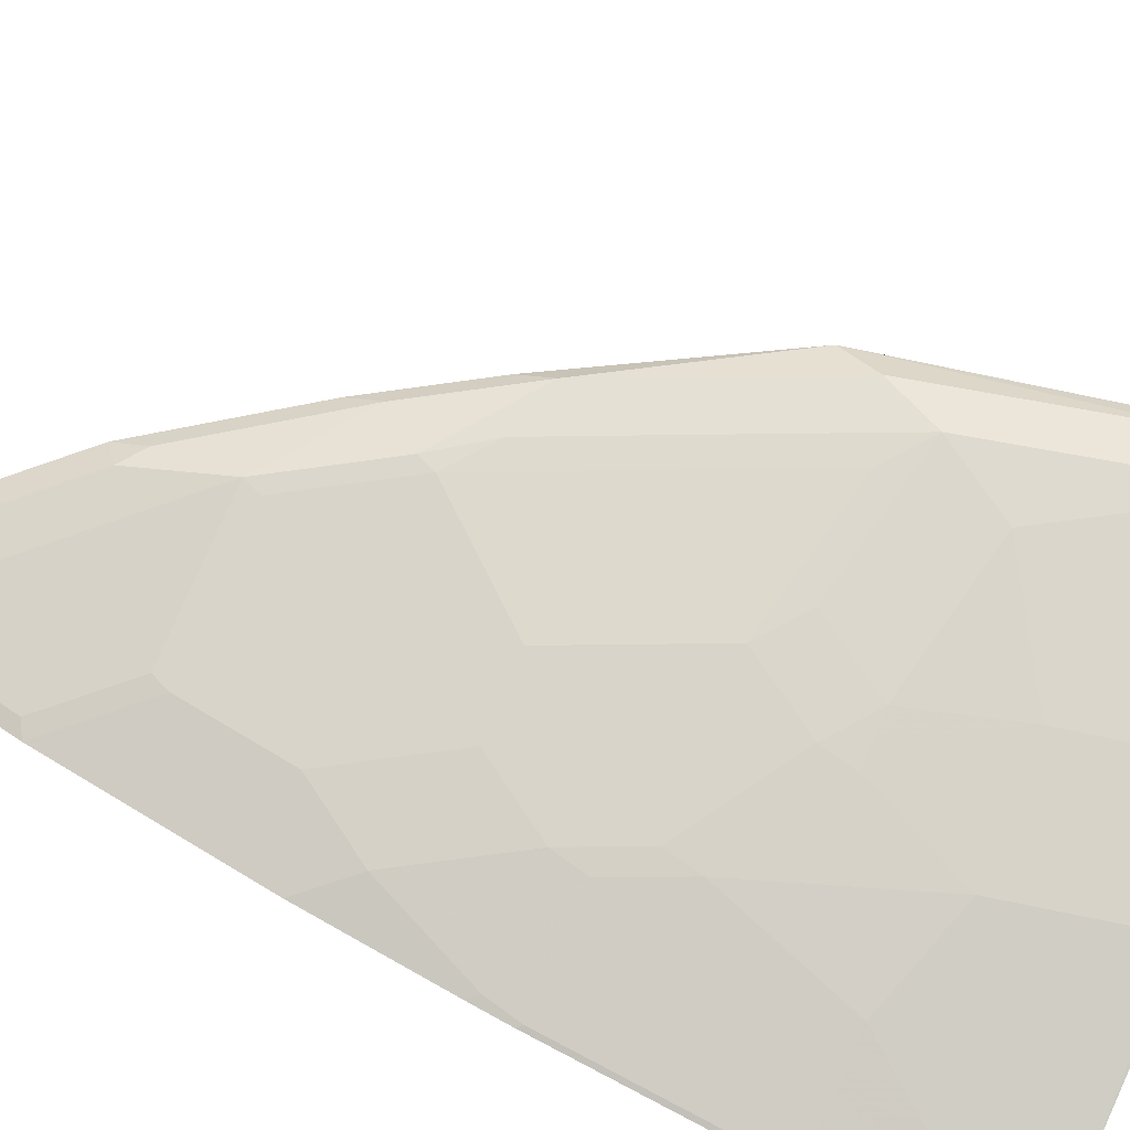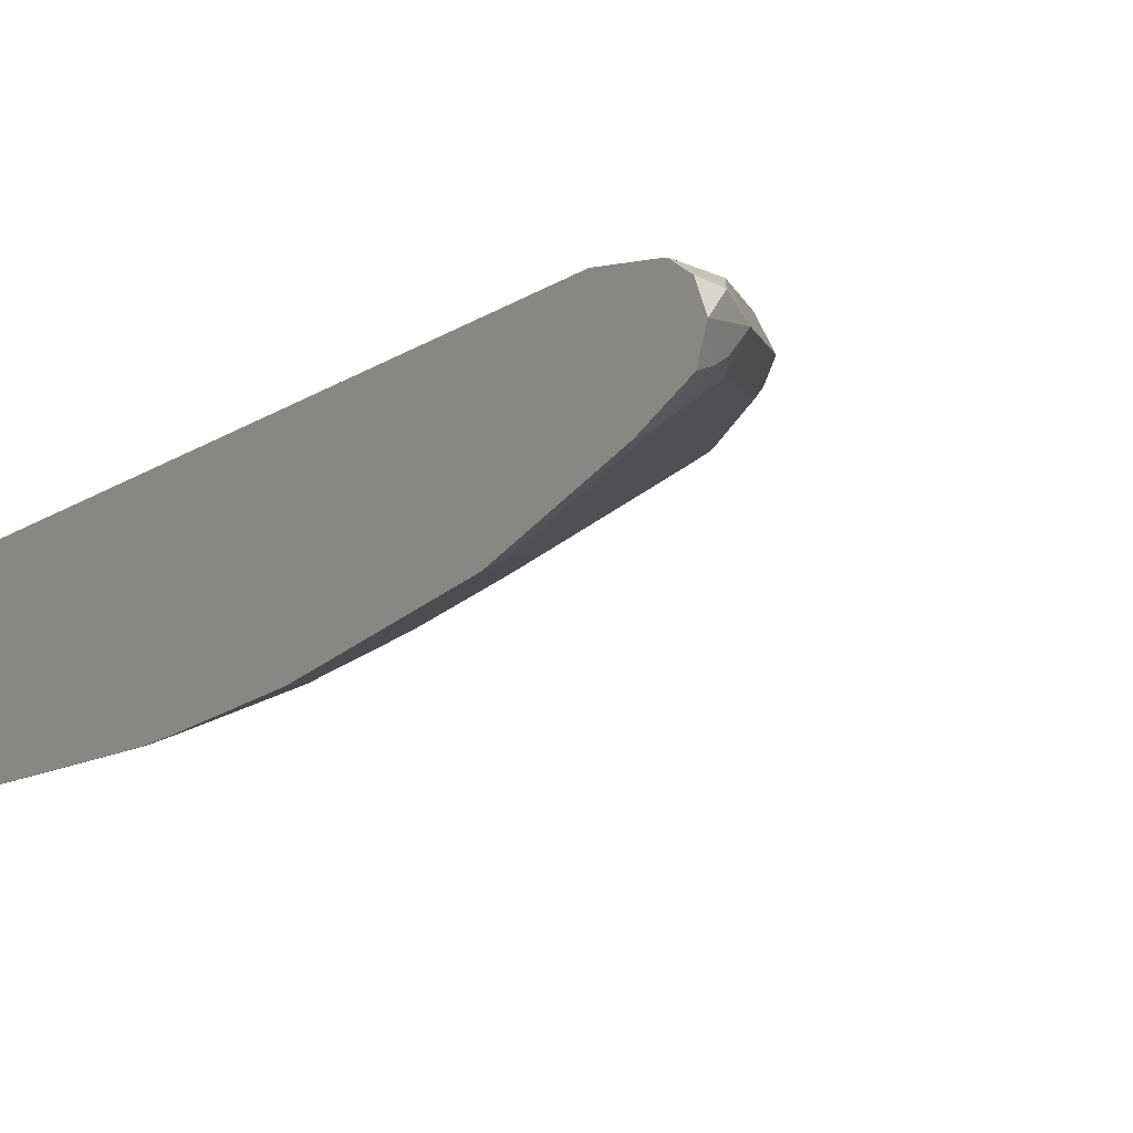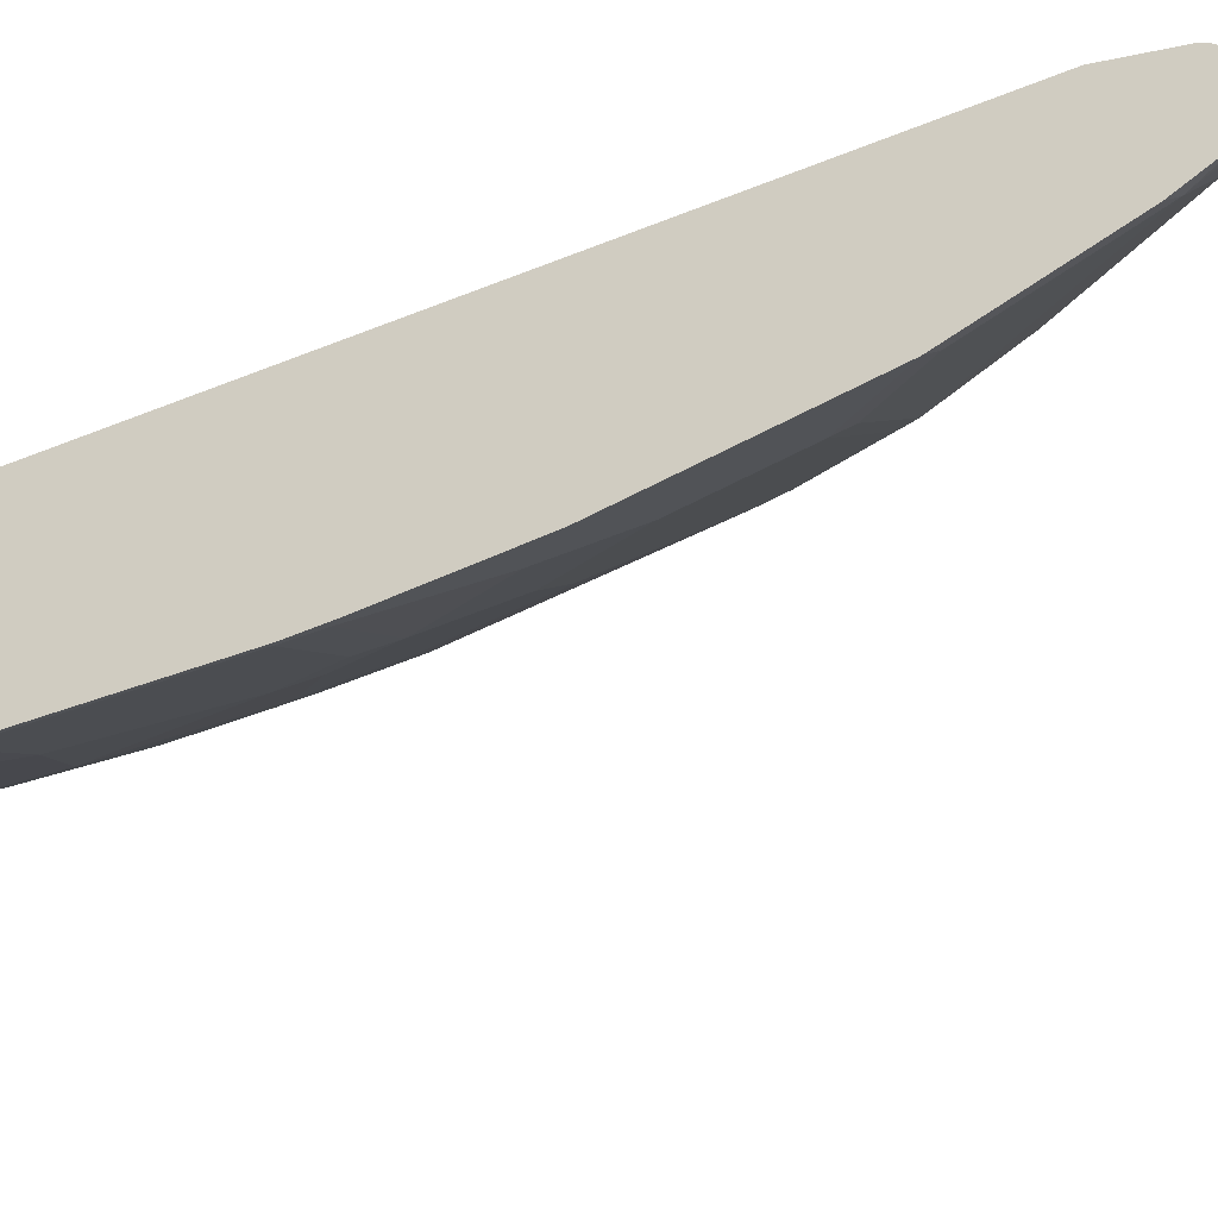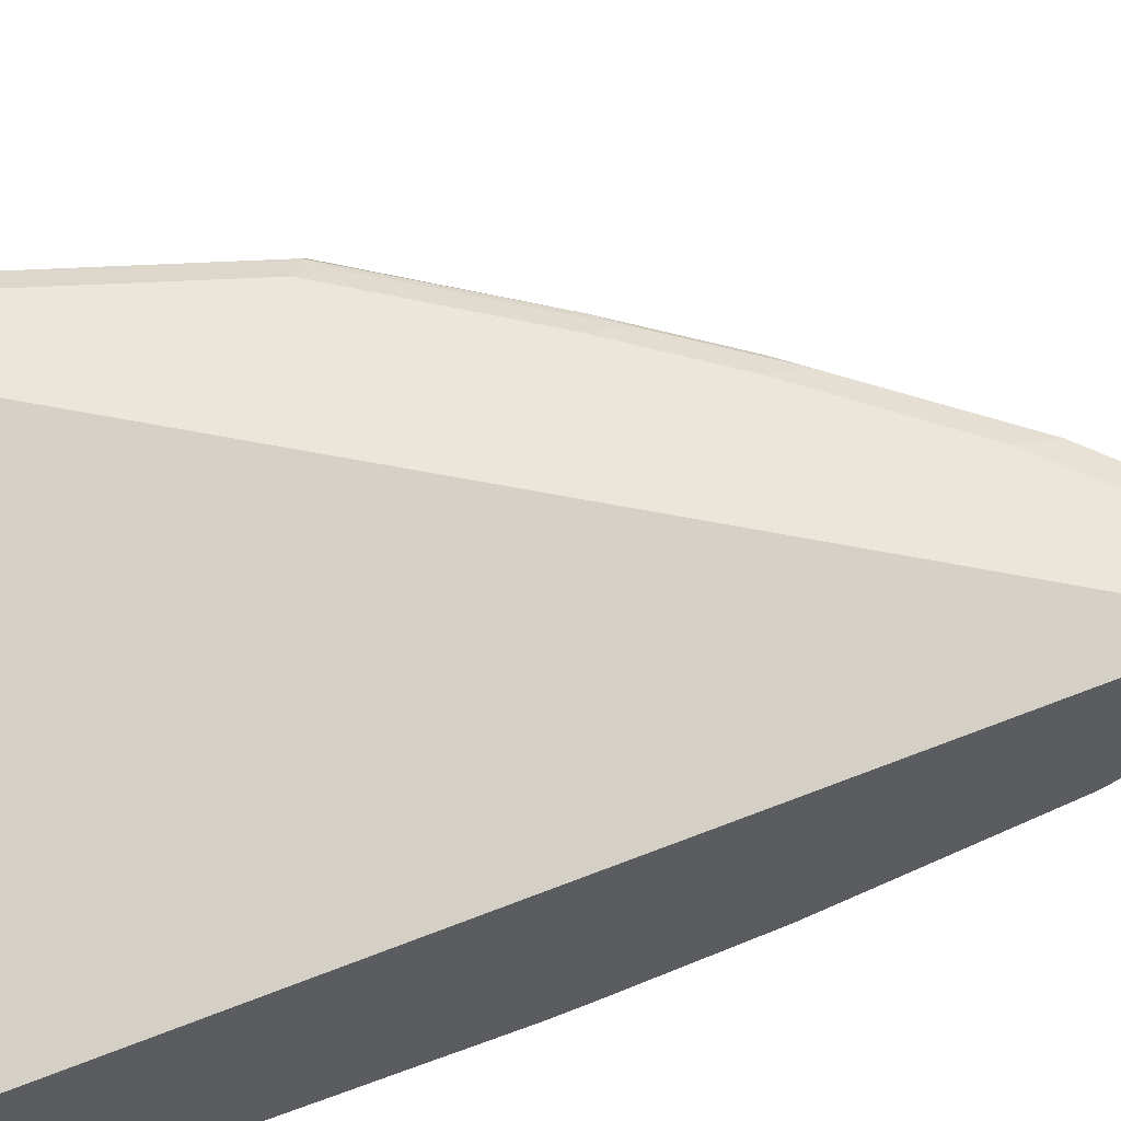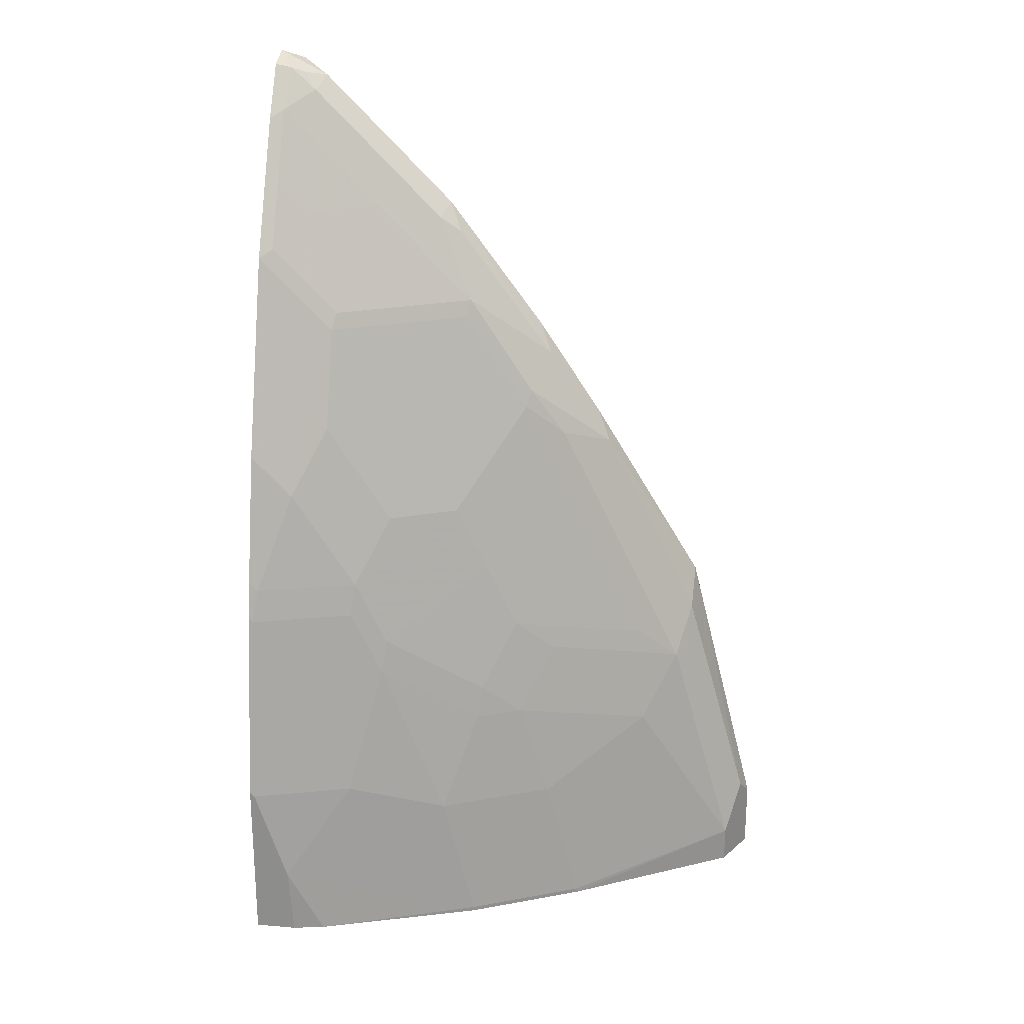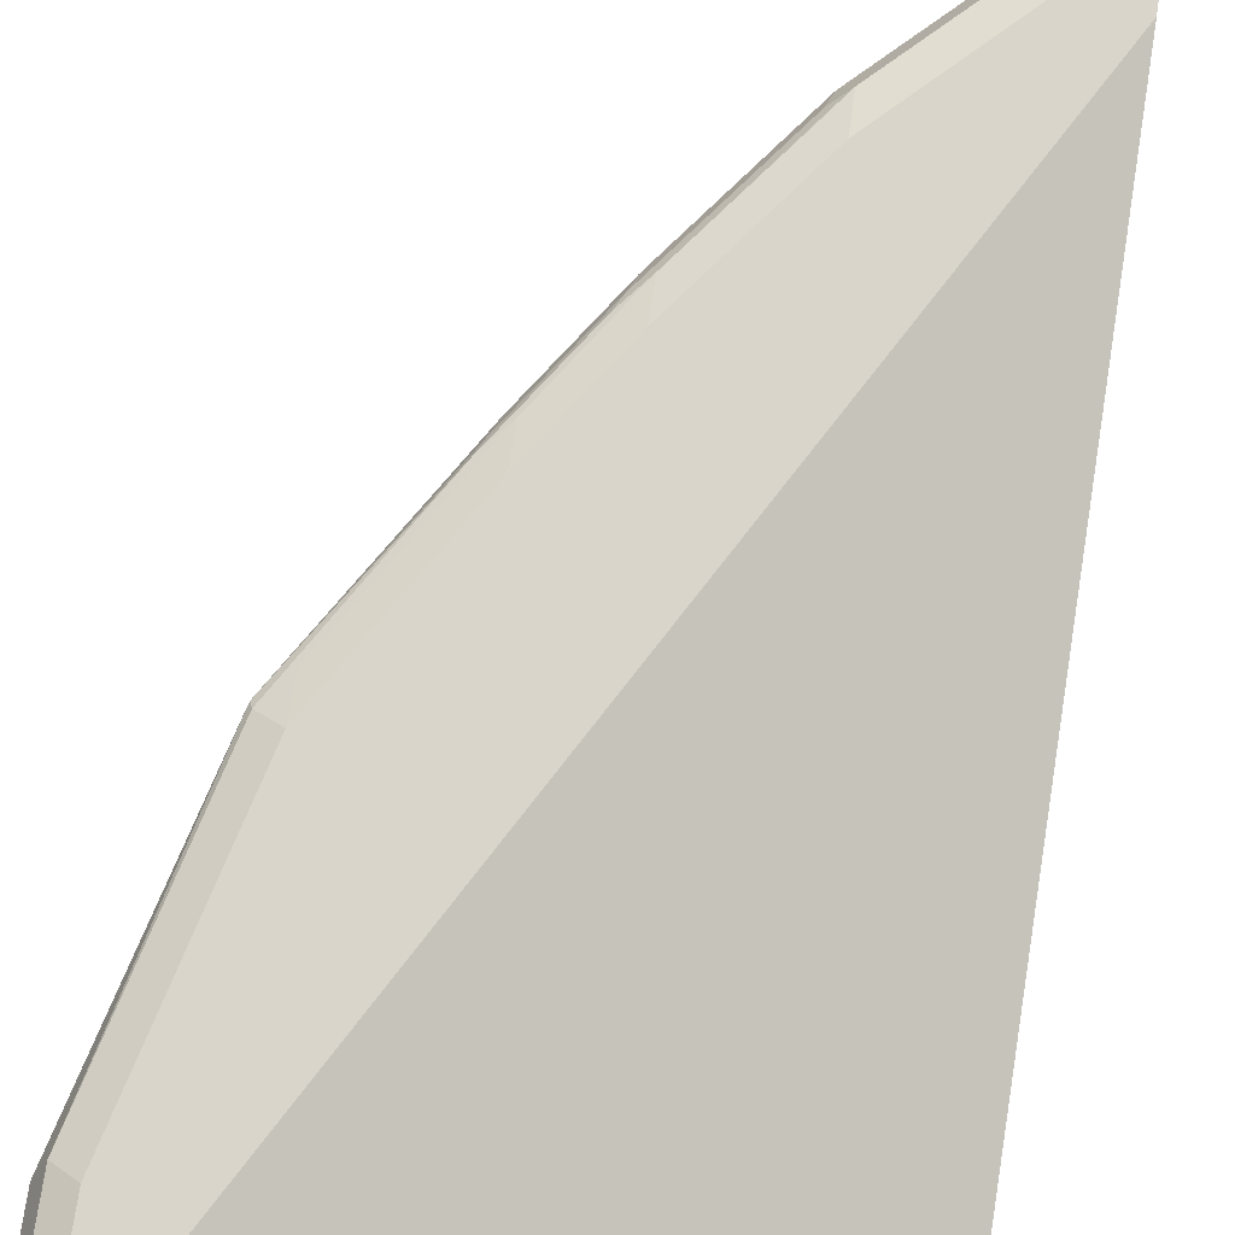
<metadata>
{"format":"obj","ext":"obj","renderer":"f3d","projection":"perspective","resolution":1024,"background":"white","views":[{"elev":-75.5,"azim":64.1,"up":"+Y"},{"elev":-0.8,"azim":-37.3,"up":"+Y"},{"elev":-23.8,"azim":-69.5,"up":"+Y"},{"elev":55.5,"azim":-107.1,"up":"+Y"},{"elev":24.2,"azim":9.5,"up":"+Z"},{"elev":74.6,"azim":-171.6,"up":"+Y"}]}
</metadata>
<code>
v 0.5703 0.05926 0.6929
v 0.5829 0.06915 0.6866
v 0.5703 0.06972 0.6876
v 0.5703 0.04377 0.6873
v 0.5796 0.04609 0.6849
v 0.5878 0.04939 0.6816
v 0.5993 0.05926 0.6783
v 0.5703 0.07266 0.6862
v 0.5927 0.07409 0.6742
v 0.5703 0.02468 0.6572
v 0.5779 0.02962 0.6618
v 0.5952 0.04445 0.6717
v 0.6191 0.05926 0.6586
v 0.5703 0.07835 0.6748
v 0.6125 0.07903 0.6322
v 0.573 0.07903 0.6717
v 0.6586 0.05926 0.6191
v 0.6718 0.07409 0.5952
v 0.652 0.07903 0.5927
v 0.5703 0.004927 0.6177
v 0.5779 0.00987 0.6224
v 0.6372 0.02962 0.6026
v 0.6743 0.04445 0.5927
v 0.5703 0.07903 0.6717
v 0.6784 0.05926 0.5993
v 0.6718 0.07903 0.5729
v 0.6817 0.06915 0.5878
v 0.731 0.07409 0.5161
v 0.731 0.07903 0.4939
v 0.5703 -0.01481 0.5781
v 0.5779 -0.009883 0.5828
v 0.5977 0.00987 0.6026
v 0.6965 0.02962 0.5433
v 0.7459 0.04939 0.5038
v 0.6866 0.04939 0.5828
v 0.5703 0.07903 0.635
v 0.7376 0.05926 0.5202
v 0.7409 0.06915 0.5087
v 0.7442 0.07243 0.5005
v 0.7837 0.07243 0.4413
v 0.7705 0.07409 0.4569
v 0.7705 0.07903 0.4347
v 0.5755 -0.01481 0.5729
v 0.5703 -0.03456 0.5189
v 0.6175 -0.009883 0.5433
v 0.694 0.02468 0.5334
v 0.736 0.02962 0.484
v 0.7854 0.04939 0.4445
v 0.7771 0.05926 0.461
v 0.8496 0.07903 0.1356
v 0.6125 -1.56e-05 0.1581
v 0.5703 -0.01975 0.1356
v 0.7804 0.06915 0.4495
v 0.8446 0.06915 0.3458
v 0.843 0.07243 0.3425
v 0.8298 0.07409 0.3581
v 0.8298 0.07903 0.3359
v 0.5755 -0.03456 0.5137
v 0.615 -0.01481 0.5334
v 0.5703 -0.05433 0.4596
v 0.6545 0.004927 0.5334
v 0.7335 0.02468 0.4741
v 0.694 -0.01481 0.4149
v 0.7574 0.03292 0.4544
v 0.8051 0.04939 0.4051
v 0.8693 0.07903 0.1356
v 0.6131 -0.004277 0.1356
v 0.5703 -0.09939 0.1356
v 0.8348 0.04939 0.3458
v 0.8446 0.04939 0.326
v 0.8841 0.04939 0.1877
v 0.8891 0.05926 0.1778
v 0.8825 0.07243 0.1844
v 0.8693 0.07903 0.1778
v 0.5755 -0.05433 0.4544
v 0.5952 -0.03456 0.4939
v 0.5952 -0.05433 0.4347
v 0.615 -0.03456 0.4741
v 0.6545 -0.03456 0.4149
v 0.5703 -0.07409 0.3806
v 0.8125 0.02468 0.3162
v 0.6348 -0.05433 0.3754
v 0.7138 -0.01481 0.3754
v 0.8166 0.03292 0.3359
v 0.872 0.07769 0.1356
v 0.5955 -0.09878 0.1356
v 0.5703 -0.09939 0.1383
v 0.8364 0.03292 0.2964
v 0.8759 0.03292 0.1581
v 0.8768 0.03471 0.1356
v 0.8891 0.05926 0.1356
v 0.8877 0.06195 0.1356
v 0.8825 0.07243 0.1356
v 0.5755 -0.07409 0.3754
v 0.5703 -0.07903 0.3584
v 0.7335 -0.01481 0.3359
v 0.7574 -0.0066 0.3162
v 0.573 -0.07903 0.3557
v 0.6323 -0.05926 0.3557
v 0.6545 -0.05433 0.3359
v 0.7138 -0.03456 0.2964
v 0.6147 -0.09452 0.1356
v 0.5927 -0.09878 0.1778
v 0.573 -0.09878 0.2371
v 0.5703 -0.09878 0.2399
v 0.8166 0.01317 0.2569
v 0.7969 -0.0066 0.1976
v 0.7771 -0.02634 0.1383
v 0.7789 -0.02544 0.1356
v 0.8759 0.03292 0.1356
v 0.7376 -0.02634 0.2766
v 0.6125 -0.07903 0.2766
v 0.652 -0.05926 0.3162
v 0.7113 -0.0395 0.2766
v 0.7245 -0.03292 0.2766
v 0.7113 -0.05926 0.1356
v 0.7113 -0.05926 0.1383
v 0.652 -0.07903 0.1581
v 0.6323 -0.07903 0.2371
v 0.7574 -0.02634 0.2174
v 0.7245 -0.05267 0.1383
v 0.7771 -0.02634 0.1356
v 0.7179 -0.04609 0.2174
v 0.6916 -0.05926 0.2174
v 0.7245 -0.05267 0.1356
f 63 100 83
f 65 84 69
f 64 84 65
f 66 74 85
f 63 82 100
f 62 63 83
f 62 84 64
f 62 81 84
f 62 83 81
f 68 86 87
f 60 94 75
f 63 79 82
f 69 84 88
f 77 82 79
f 70 88 89
f 70 89 71
f 71 89 90
f 71 90 72
f 72 90 91
f 72 91 92
f 72 92 73
f 73 92 93
f 73 93 85
f 73 85 74
f 75 94 77
f 77 94 82
f 60 80 94
f 69 88 70
f 59 79 61
f 50 92 91
f 59 77 78
f 77 79 78
f 50 93 92
f 50 91 90
f 50 90 110
f 50 110 109
f 50 109 122
f 50 122 125
f 50 125 116
f 50 116 102
f 50 102 86
f 50 86 68
f 50 68 52
f 50 52 67
f 50 67 51
f 51 67 52
f 54 65 69
f 54 69 70
f 54 70 71
f 54 71 72
f 54 72 73
f 54 73 55
f 55 57 56
f 55 73 74
f 55 74 57
f 58 75 77
f 58 77 76
f 59 76 77
f 59 78 79
f 80 95 94
f 117 123 124
f 81 96 97
f 101 115 111
f 102 116 117
f 102 117 118
f 102 118 103
f 103 118 119
f 103 119 104
f 104 119 112
f 106 111 120
f 106 120 107
f 107 120 108
f 108 121 125
f 108 125 122
f 108 122 109
f 108 120 123
f 108 123 121
f 111 115 120
f 113 119 124
f 113 124 114
f 114 124 123
f 114 123 115
f 115 123 120
f 116 125 121
f 116 121 117
f 117 121 123
f 50 85 93
f 117 124 119
f 117 119 118
f 101 114 115
f 100 114 101
f 100 113 114
f 99 119 113
f 81 97 88
f 81 88 84
f 82 94 98
f 82 98 99
f 82 99 113
f 82 113 100
f 83 100 101
f 83 101 96
f 86 102 103
f 86 103 87
f 87 103 104
f 87 104 105
f 88 106 89
f 81 83 96
f 88 97 106
f 89 108 109
f 89 109 110
f 89 110 90
f 89 106 107
f 94 95 98
f 95 105 104
f 95 104 98
f 96 101 97
f 97 101 111
f 97 111 106
f 98 104 112
f 98 112 99
f 99 112 119
f 89 107 108
f 50 66 85
f 38 53 39
f 48 54 49
f 8 9 14
f 9 15 16
f 9 16 14
f 9 13 17
f 9 17 18
f 9 18 19
f 9 19 15
f 10 20 21
f 10 21 11
f 11 21 32
f 11 32 22
f 11 22 23
f 11 23 12
f 12 23 17
f 12 17 13
f 14 16 24
f 15 19 26
f 15 26 29
f 15 29 42
f 15 42 57
f 15 57 74
f 15 74 66
f 15 66 50
f 15 50 36
f 15 36 24
f 15 24 16
f 17 25 18
f 7 13 9
f 17 23 25
f 7 12 13
f 5 11 12
f 1 2 3
f 1 3 8
f 1 8 14
f 1 14 24
f 1 24 36
f 1 36 52
f 1 52 68
f 1 68 87
f 1 87 105
f 1 105 95
f 1 95 80
f 1 80 60
f 1 60 44
f 1 44 30
f 1 30 20
f 1 20 10
f 1 10 4
f 1 4 5
f 1 5 6
f 1 6 7
f 1 7 2
f 49 54 53
f 2 7 9
f 2 9 8
f 4 10 11
f 4 11 5
f 5 12 6
f 6 12 7
f 18 26 19
f 2 8 3
f 18 27 38
f 33 47 48
f 33 48 34
f 34 48 49
f 34 49 37
f 36 50 51
f 36 51 52
f 37 49 53
f 37 53 38
f 39 53 40
f 40 53 54
f 40 54 55
f 40 55 56
f 40 56 41
f 41 56 57
f 41 57 42
f 43 58 76
f 44 60 75
f 44 75 58
f 45 59 61
f 46 61 79
f 46 79 63
f 46 63 62
f 47 62 64
f 47 64 48
f 48 64 65
f 48 65 54
f 18 25 27
f 33 62 47
f 33 46 62
f 43 76 59
f 33 45 61
f 18 38 28
f 33 61 46
f 18 28 29
f 18 29 26
f 20 30 31
f 20 31 21
f 21 45 32
f 22 32 45
f 22 45 33
f 22 33 23
f 23 33 34
f 23 34 35
f 23 35 25
f 21 31 45
f 25 34 37
f 31 43 59
f 25 35 34
f 30 58 43
f 30 44 58
f 28 42 29
f 28 41 42
f 30 43 31
f 28 39 40
f 28 38 39
f 25 38 27
f 25 37 38
f 28 40 41
f 31 59 45

</code>
